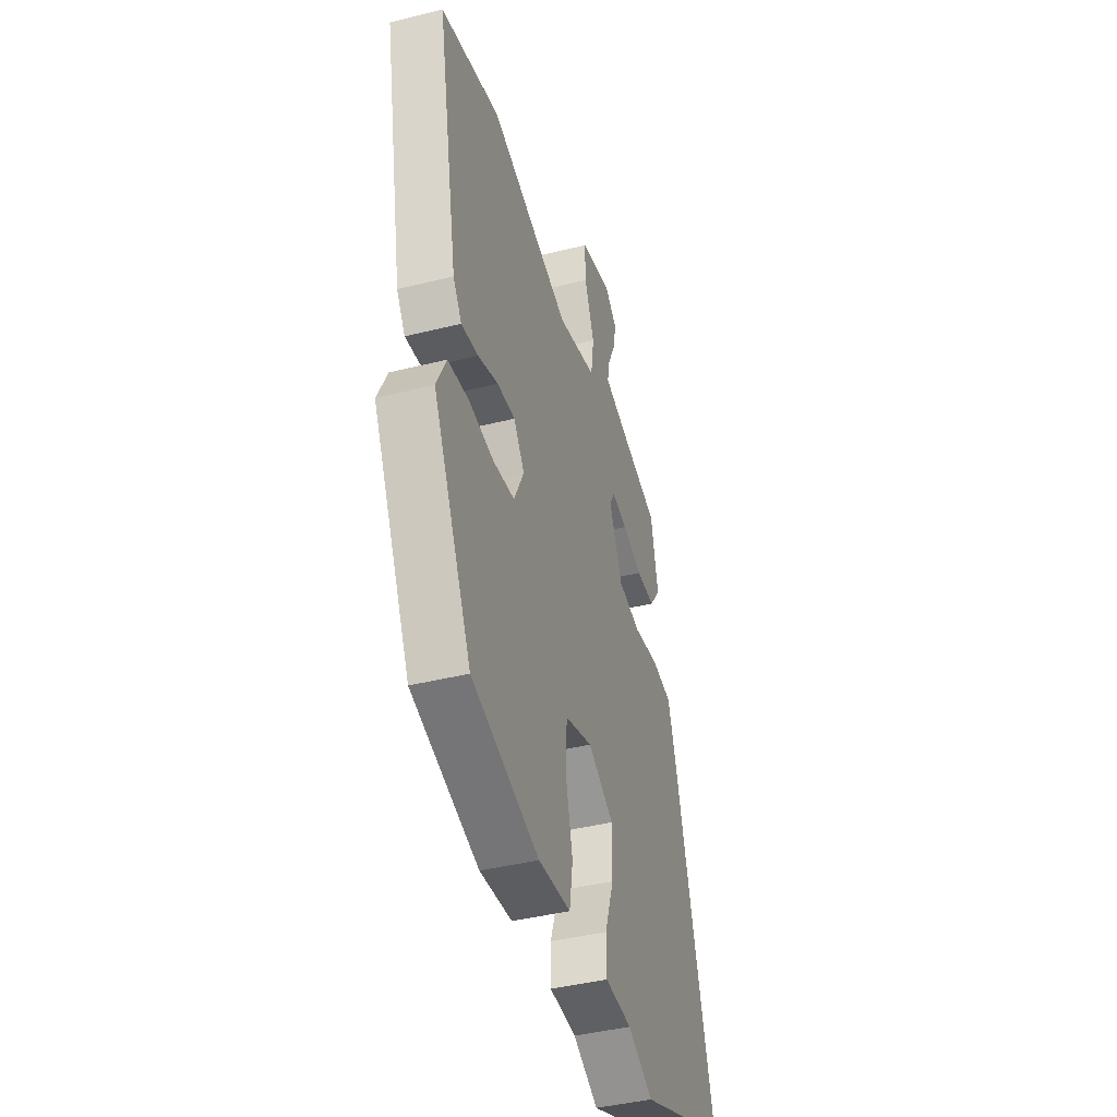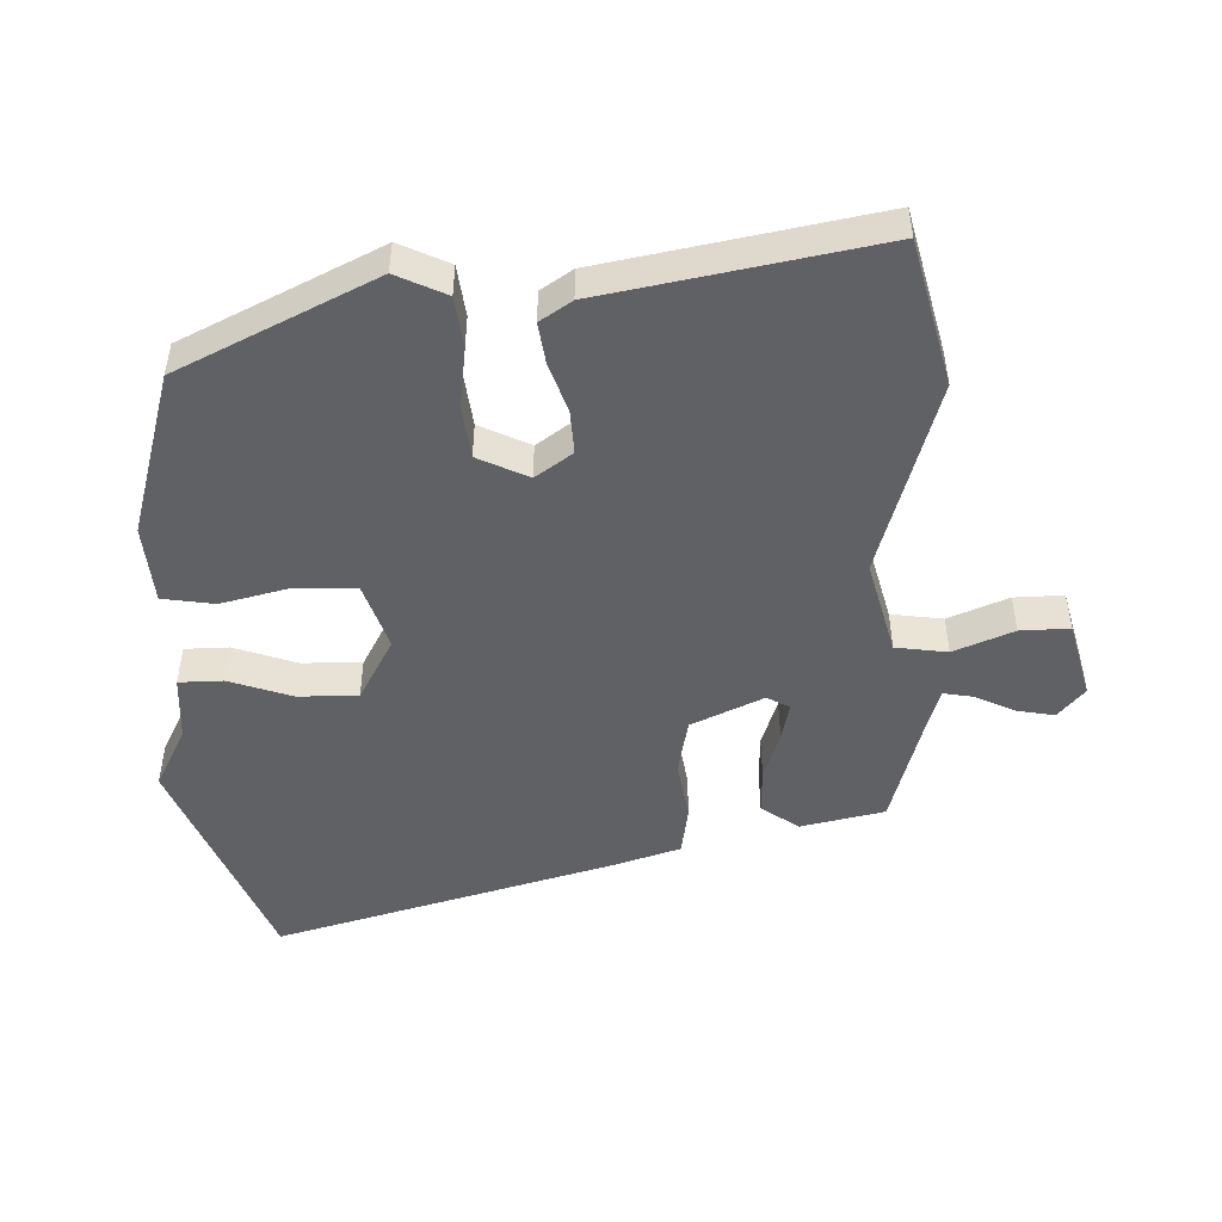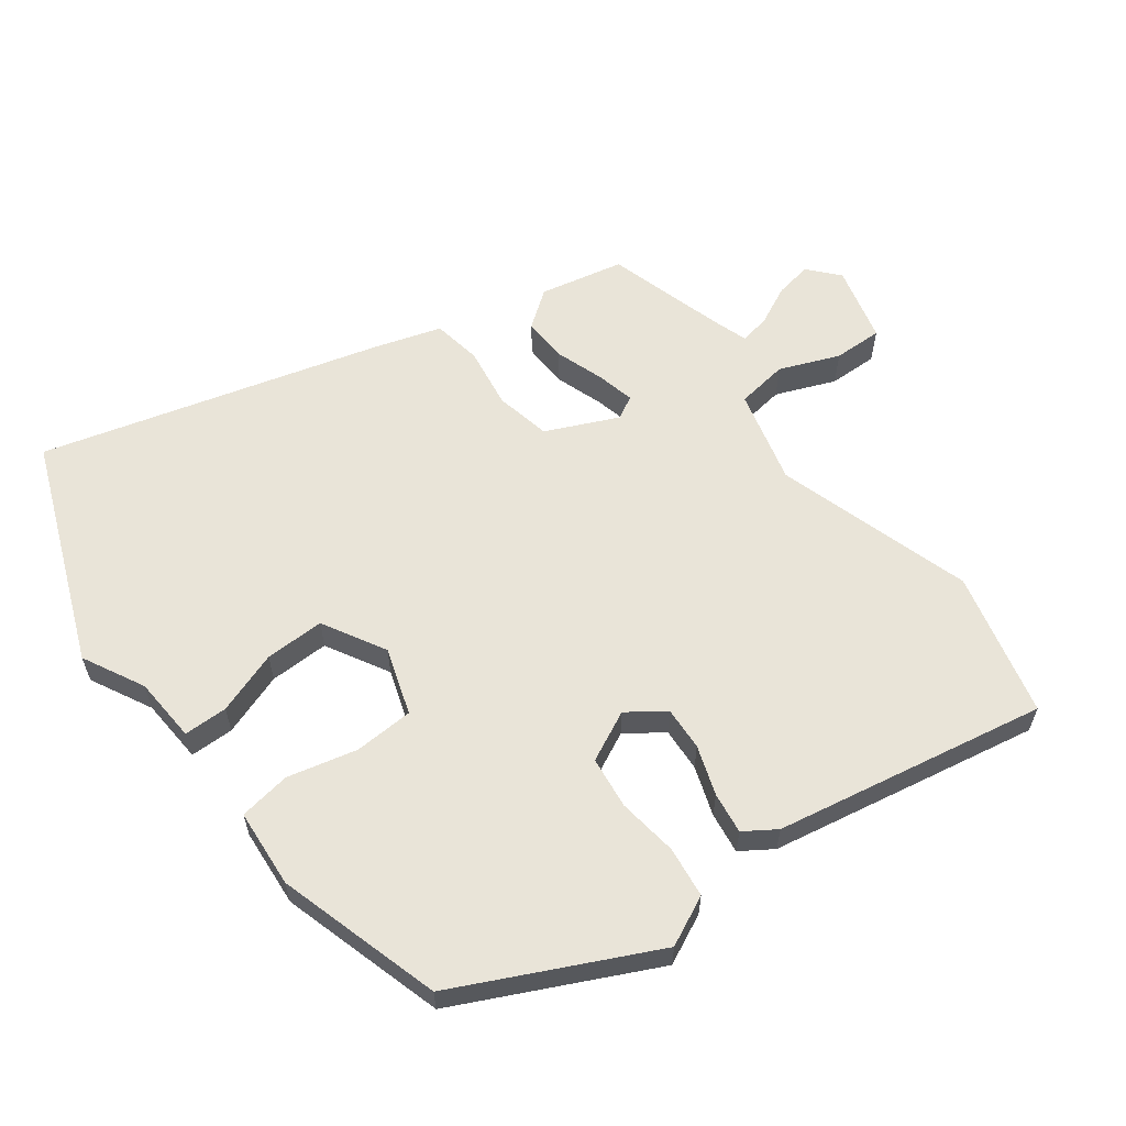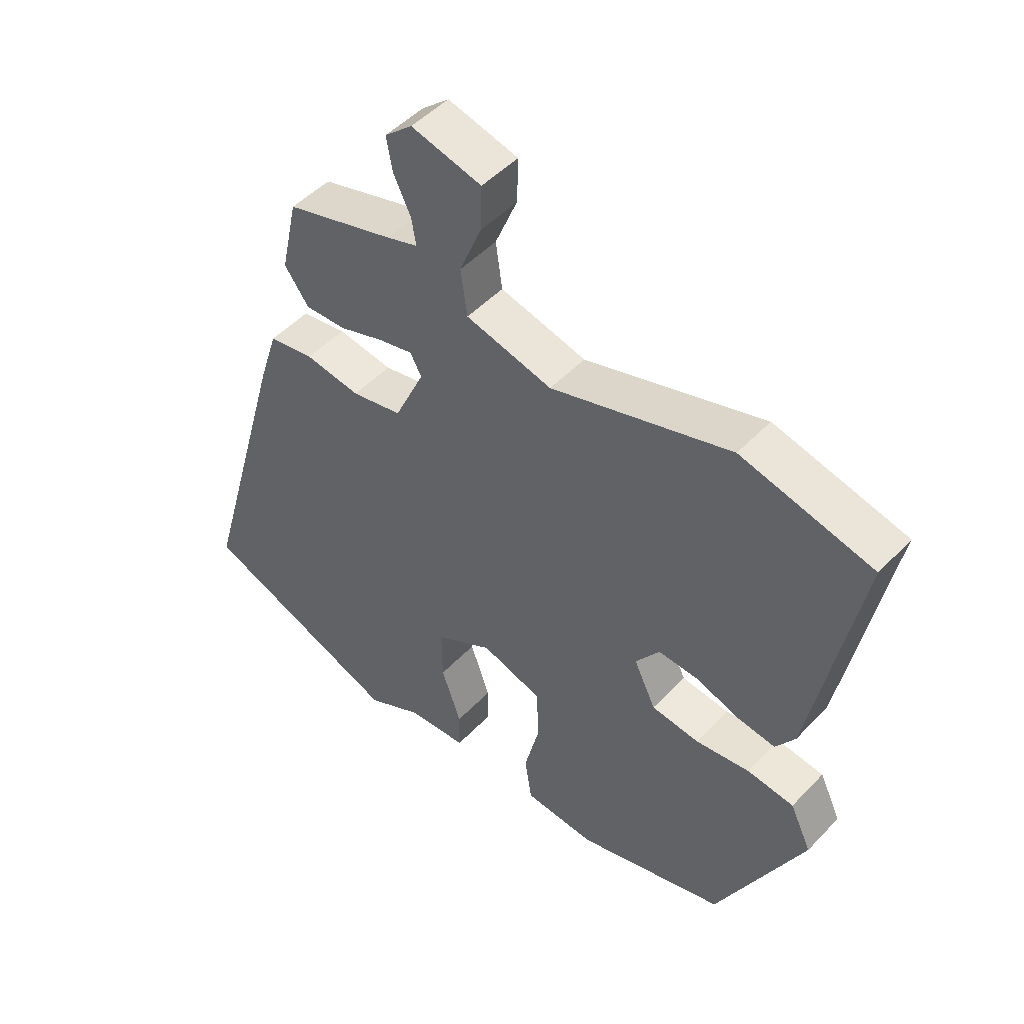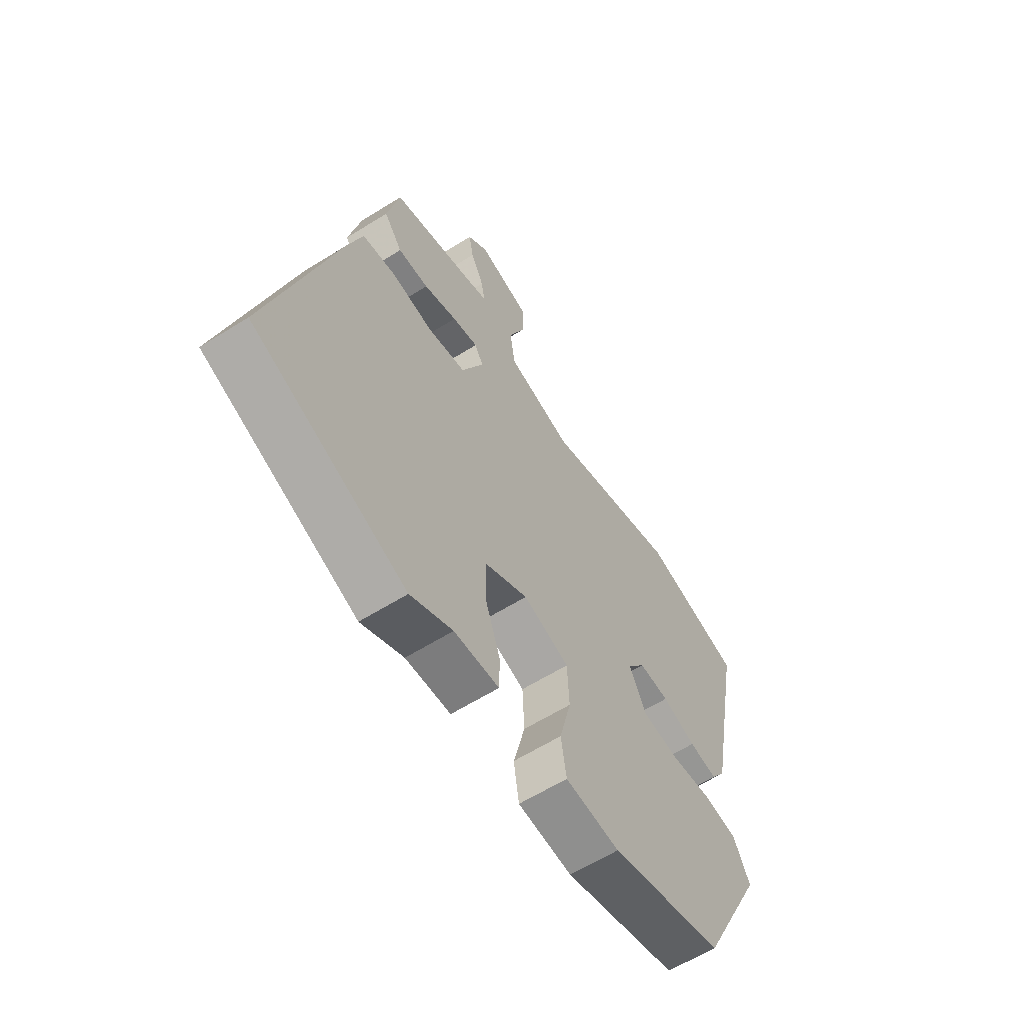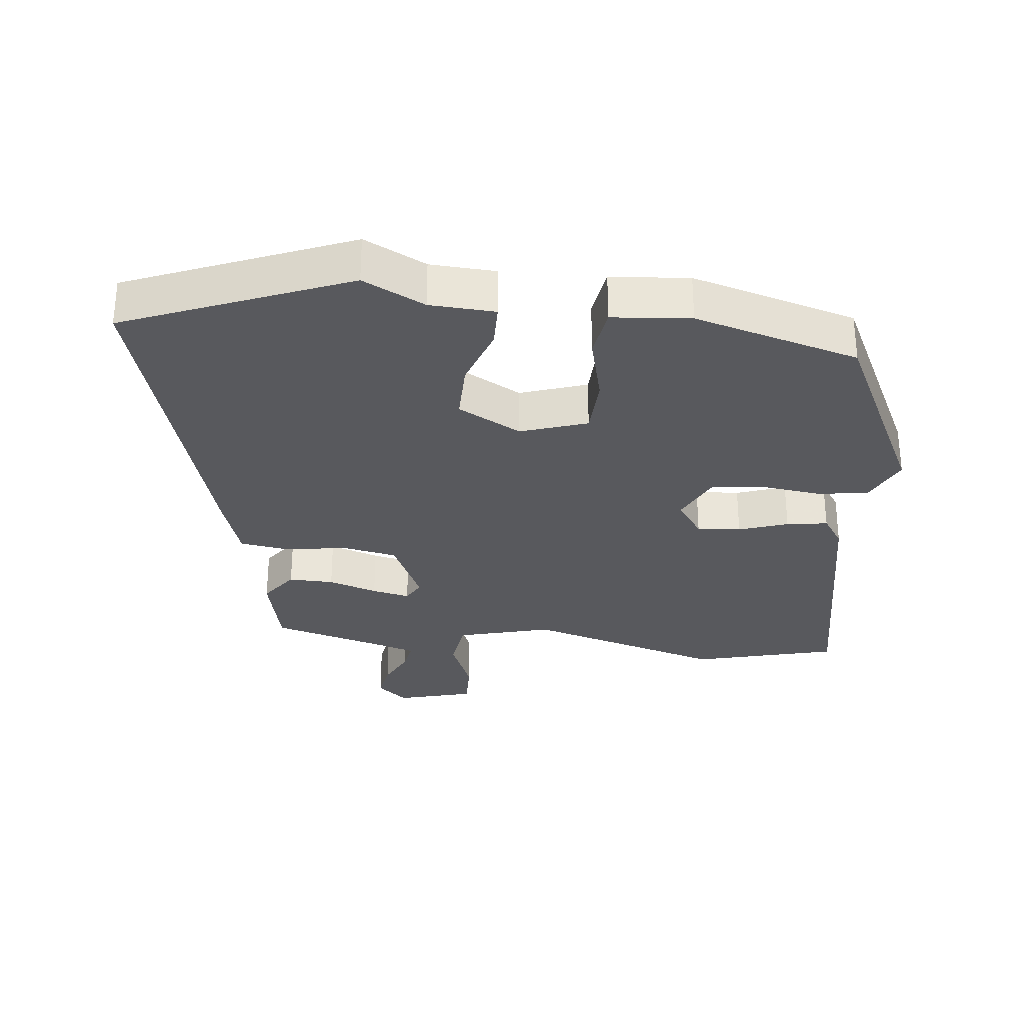
<metadata>
{"format":"obj","ext":"obj","renderer":"f3d","projection":"perspective","resolution":1024,"background":"white","views":[{"elev":-41.8,"azim":-73.2,"up":"+Z"},{"elev":-48.9,"azim":-88.3,"up":"+Y"},{"elev":59.9,"azim":-127.1,"up":"+Y"},{"elev":48.9,"azim":-138.9,"up":"+Z"},{"elev":-61.5,"azim":122.5,"up":"+Z"},{"elev":-30.1,"azim":174.0,"up":"+Y"}]}
</metadata>
<code>
v 0.686 0.07 -0.425
v 0.345 0.07 -0.563
v 0.251 0.07 -0.515
v 0.151 0.07 -0.509
v 0.15 0.07 -0.442
v 0.183 0.07 -0.346
v 0.184 0.07 -0.255
v 0.088 0.07 -0.202
v -0.014 0.07 -0.236
v -0.018 0.07 -0.327
v 0.008 0.07 -0.433
v -0.004 0.07 -0.512
v -0.124 0.07 -0.522
v -0.375 0.07 -0.45
v -0.52 0.07 -0.153
v -0.484 0.07 -0.077
v -0.406 0.07 -0.067
v -0.314 0.07 -0.079
v -0.234 0.07 -0.069
v -0.197 0.07 0.008
v -0.237 0.07 0.064
v -0.304 0.07 0.06
v -0.379 0.07 0.034
v -0.442 0.07 0.025
v -0.474 0.07 0.073
v -0.552 0.07 0.487
v -0.331 0.07 0.543
v -0.03 0.07 0.453
v 0.115 0.07 0.491
v 0.126 0.07 0.57
v 0.089 0.07 0.661
v 0.087 0.07 0.736
v 0.205 0.07 0.767
v 0.251 0.07 0.727
v 0.241 0.07 0.67
v 0.212 0.07 0.61
v 0.204 0.07 0.564
v 0.257 0.07 0.547
v 0.439 0.07 0.495
v 0.467 0.07 0.367
v 0.426 0.07 0.311
v 0.357 0.07 0.313
v 0.282 0.07 0.338
v 0.224 0.07 0.351
v 0.205 0.07 0.316
v 0.255 0.07 0.207
v 0.34 0.07 0.19
v 0.433 0.07 0.205
v 0.509 0.07 0.193
v 0.541 0.07 0.092
v 0.686 0 -0.425
v 0.345 0 -0.563
v 0.251 0 -0.515
v 0.151 0 -0.509
v 0.15 0 -0.442
v 0.183 0 -0.346
v 0.184 0 -0.255
v 0.088 0 -0.202
v -0.014 0 -0.236
v -0.018 0 -0.327
v 0.008 0 -0.433
v -0.004 0 -0.512
v -0.124 0 -0.522
v -0.375 0 -0.45
v -0.52 0 -0.153
v -0.484 0 -0.077
v -0.406 0 -0.067
v -0.314 0 -0.079
v -0.234 0 -0.069
v -0.197 0 0.008
v -0.237 0 0.064
v -0.304 0 0.06
v -0.379 0 0.034
v -0.442 0 0.025
v -0.474 0 0.073
v -0.552 0 0.487
v -0.331 0 0.543
v -0.03 0 0.453
v 0.115 0 0.491
v 0.126 0 0.57
v 0.089 0 0.661
v 0.087 0 0.736
v 0.205 0 0.767
v 0.251 0 0.727
v 0.241 0 0.67
v 0.212 0 0.61
v 0.204 0 0.564
v 0.257 0 0.547
v 0.439 0 0.495
v 0.467 0 0.367
v 0.426 0 0.311
v 0.357 0 0.313
v 0.282 0 0.338
v 0.224 0 0.351
v 0.205 0 0.316
v 0.255 0 0.207
v 0.34 0 0.19
v 0.433 0 0.205
v 0.509 0 0.193
v 0.541 0 0.092
f 1 2 3
f 50 1 3
f 49 50 3
f 48 49 3
f 47 48 3
f 46 47 3
f 45 46 3
f 41 42 43
f 40 41 43
f 39 40 43
f 38 39 43
f 37 38 43 44
f 34 35 36
f 33 34 36
f 32 33 36
f 31 32 36
f 30 31 36
f 29 30 36 37
f 26 27 28
f 25 26 28
f 24 25 28
f 23 24 28
f 22 23 28
f 21 22 28 29
f 37 44 45
f 29 37 45
f 21 29 45
f 20 21 45
f 16 17 18
f 15 16 18
f 14 15 18
f 13 14 18
f 12 13 18
f 11 12 18
f 10 11 18
f 9 10 18 19
f 3 4 5 6
f 3 6 7
f 45 3 7
f 19 20 45
f 9 19 45
f 8 9 45
f 7 8 45
f 53 52 51
f 53 51 100
f 53 100 99
f 53 99 98
f 53 98 97
f 53 97 96
f 53 96 95
f 93 92 91
f 93 91 90
f 93 90 89
f 93 89 88
f 94 93 88 87
f 86 85 84
f 86 84 83
f 86 83 82
f 86 82 81
f 86 81 80
f 87 86 80 79
f 78 77 76
f 78 76 75
f 78 75 74
f 78 74 73
f 78 73 72
f 79 78 72 71
f 95 94 87
f 95 87 79
f 95 79 71
f 95 71 70
f 68 67 66
f 68 66 65
f 68 65 64
f 68 64 63
f 68 63 62
f 68 62 61
f 68 61 60
f 69 68 60 59
f 56 55 54 53
f 57 56 53
f 57 53 95
f 95 70 69
f 95 69 59
f 95 59 58
f 95 58 57
f 1 51 52 2
f 2 52 53 3
f 3 53 54 4
f 4 54 55 5
f 5 55 56 6
f 6 56 57 7
f 7 57 58 8
f 8 58 59 9
f 9 59 60 10
f 10 60 61 11
f 11 61 62 12
f 12 62 63 13
f 13 63 64 14
f 14 64 65 15
f 15 65 66 16
f 16 66 67 17
f 17 67 68 18
f 18 68 69 19
f 19 69 70 20
f 20 70 71 21
f 21 71 72 22
f 22 72 73 23
f 23 73 74 24
f 24 74 75 25
f 25 75 76 26
f 26 76 77 27
f 27 77 78 28
f 28 78 79 29
f 29 79 80 30
f 30 80 81 31
f 31 81 82 32
f 32 82 83 33
f 33 83 84 34
f 34 84 85 35
f 35 85 86 36
f 36 86 87 37
f 37 87 88 38
f 38 88 89 39
f 39 89 90 40
f 40 90 91 41
f 41 91 92 42
f 42 92 93 43
f 43 93 94 44
f 44 94 95 45
f 45 95 96 46
f 46 96 97 47
f 47 97 98 48
f 48 98 99 49
f 49 99 100 50
f 50 100 51 1

</code>
